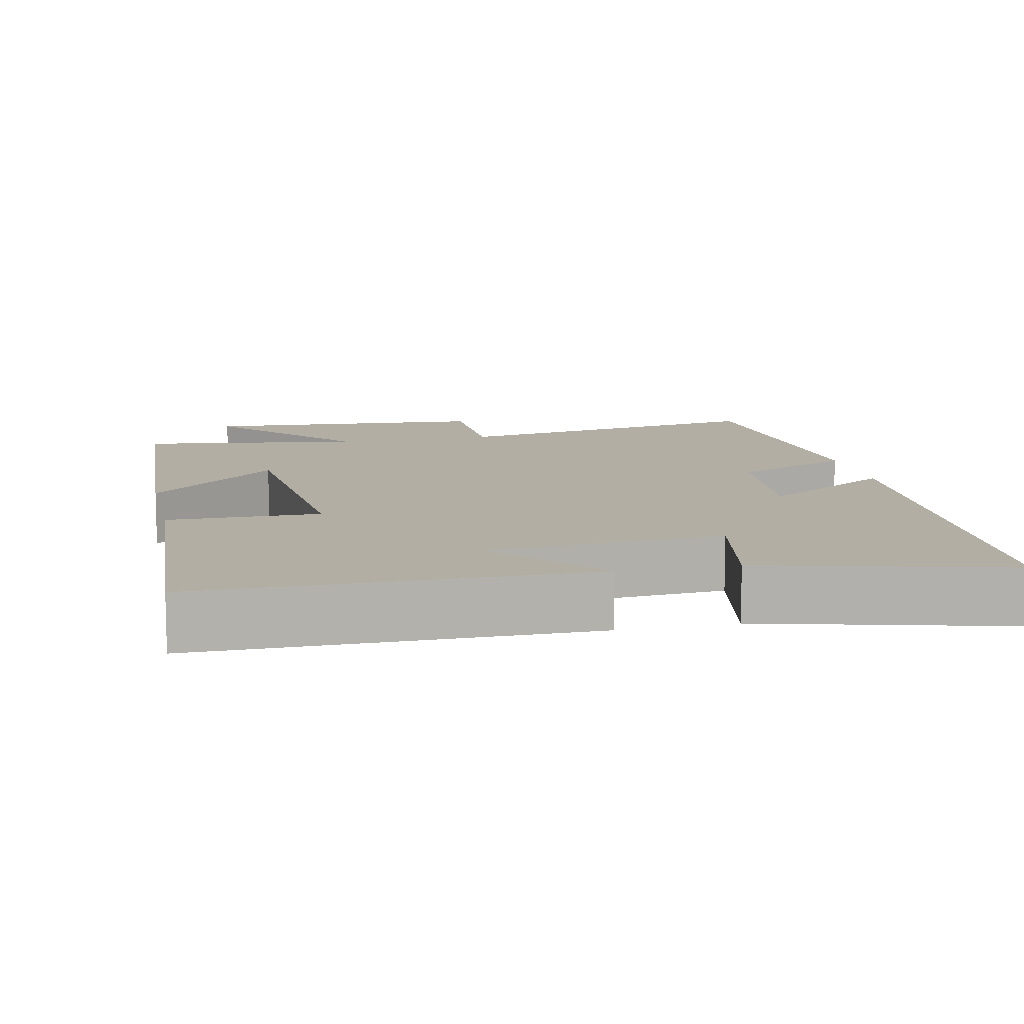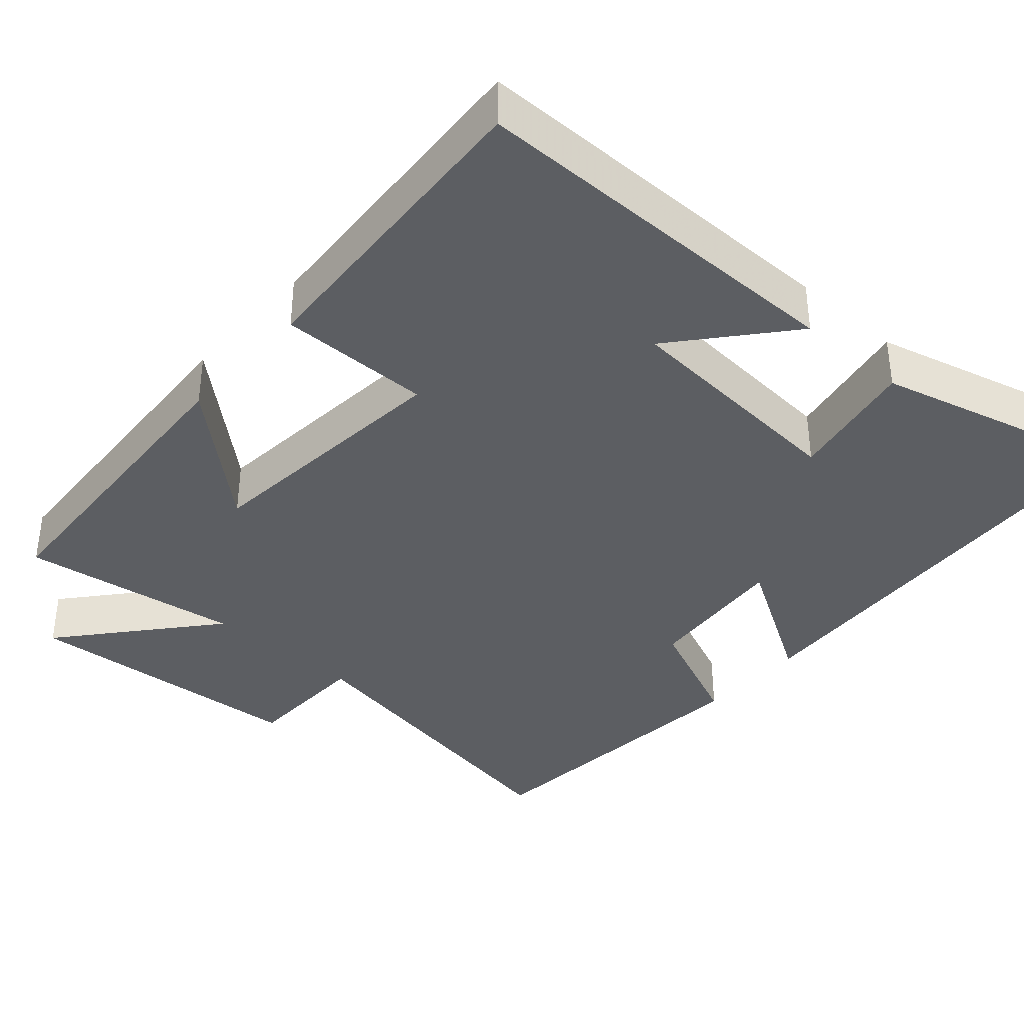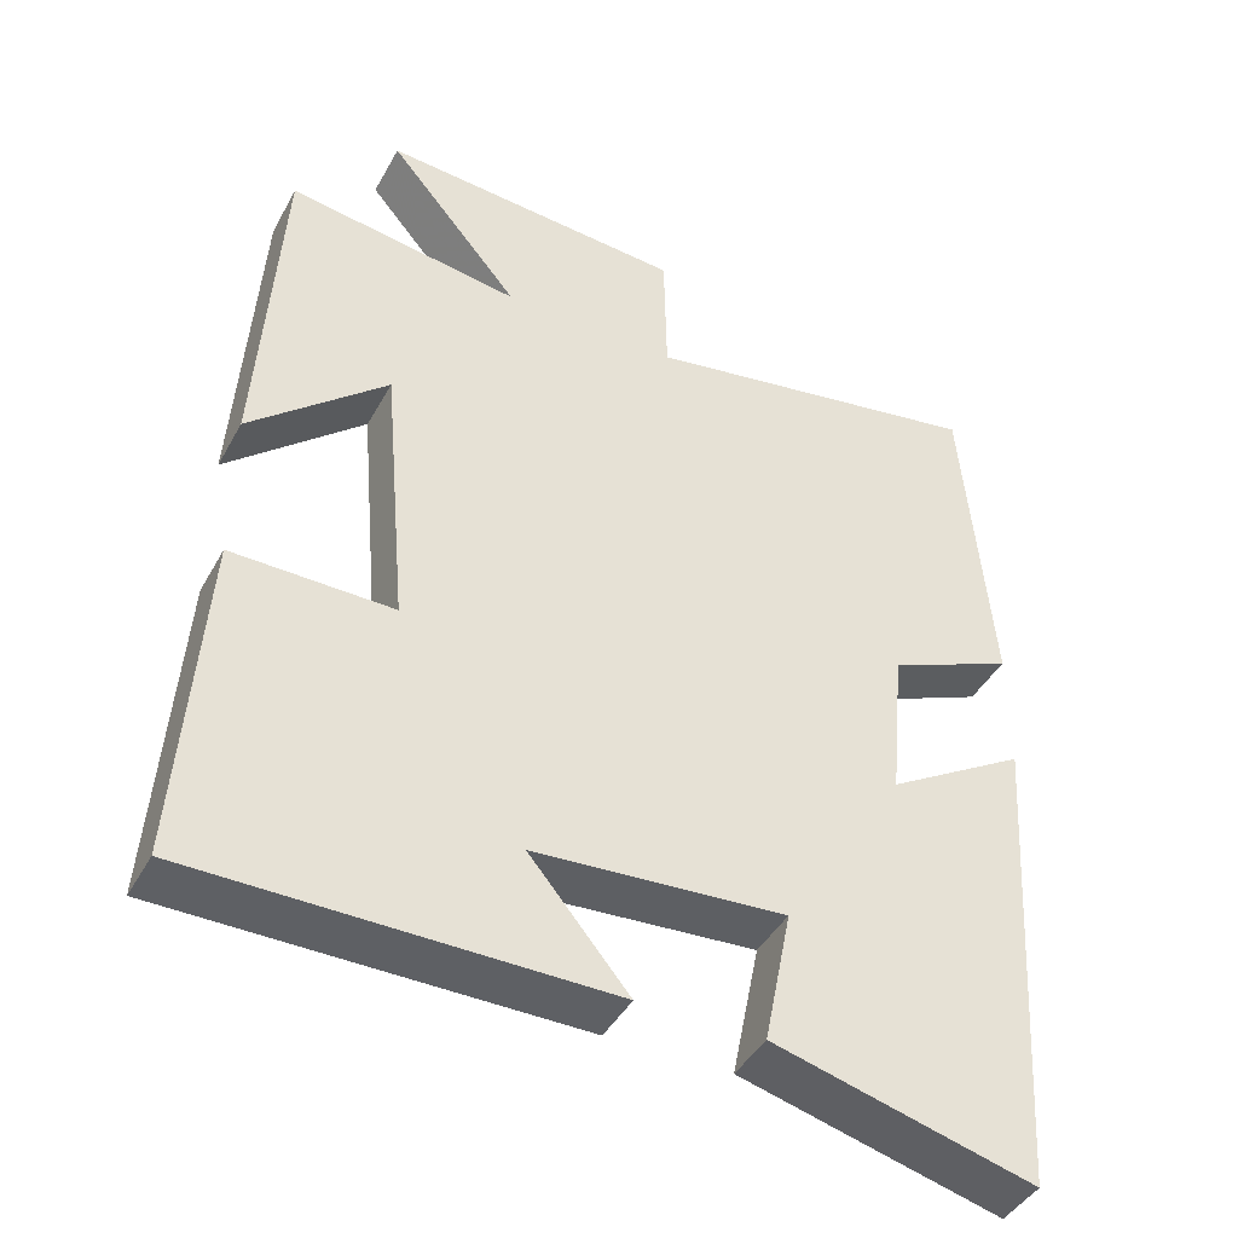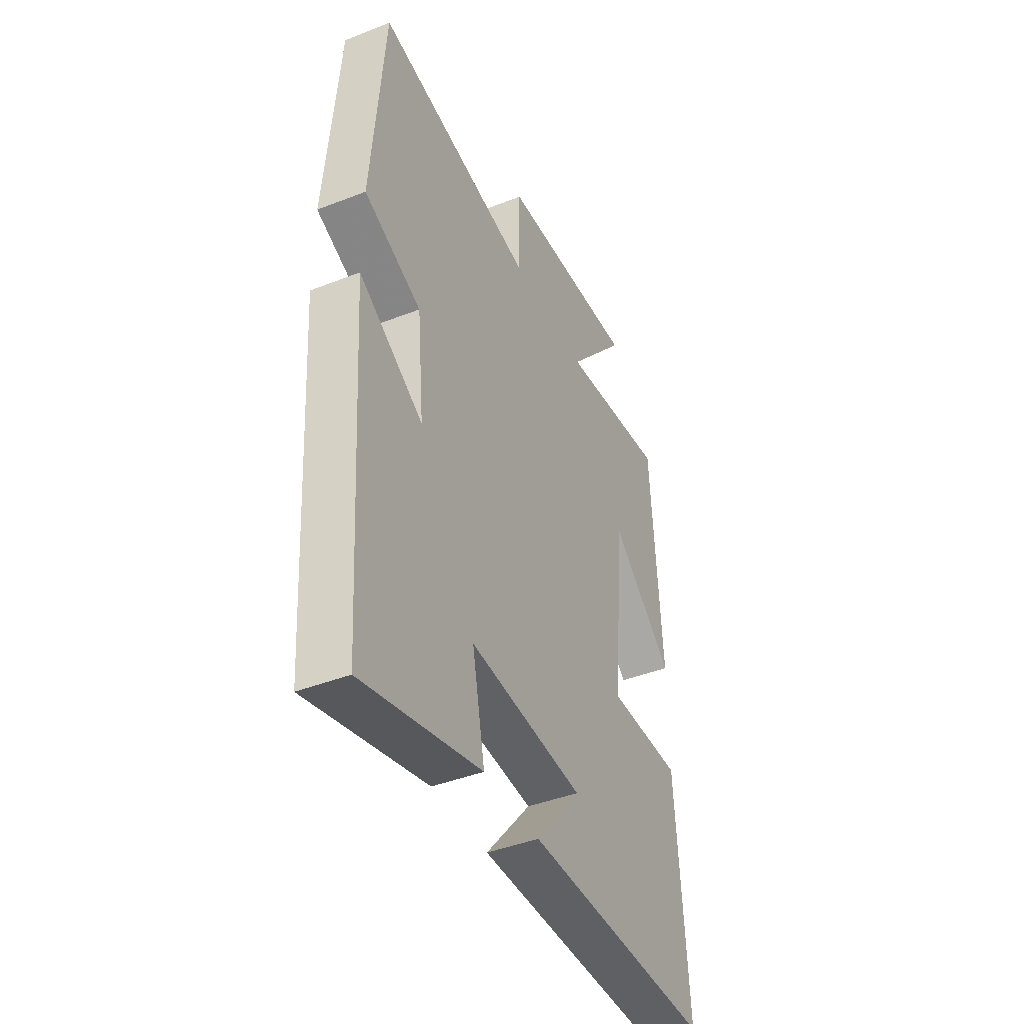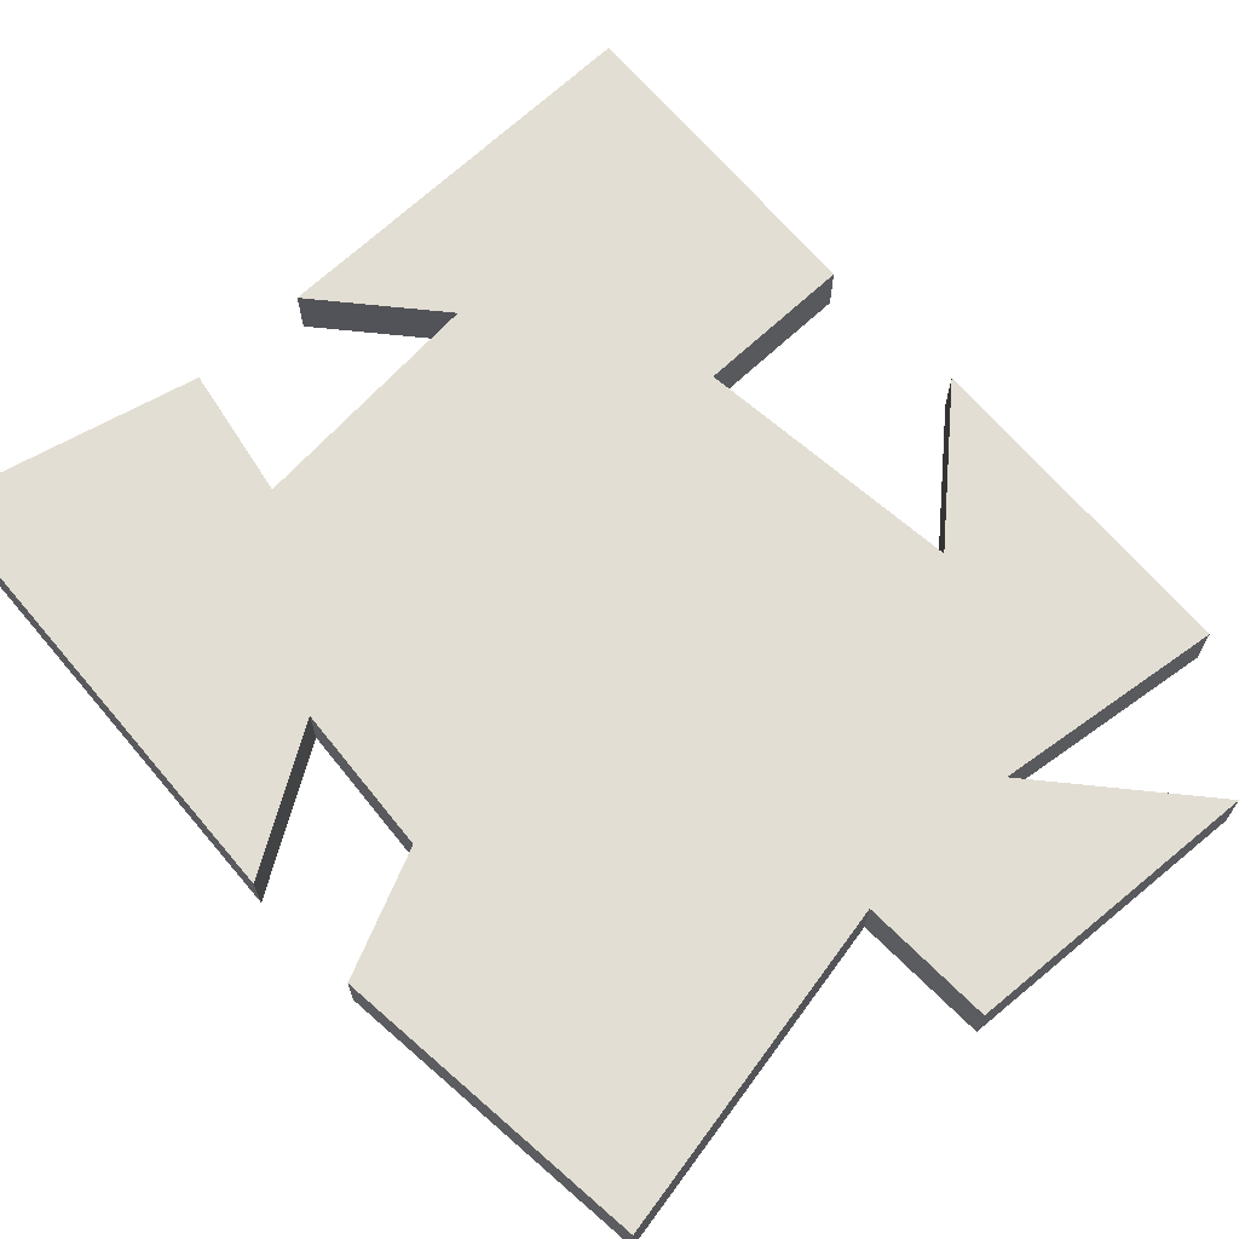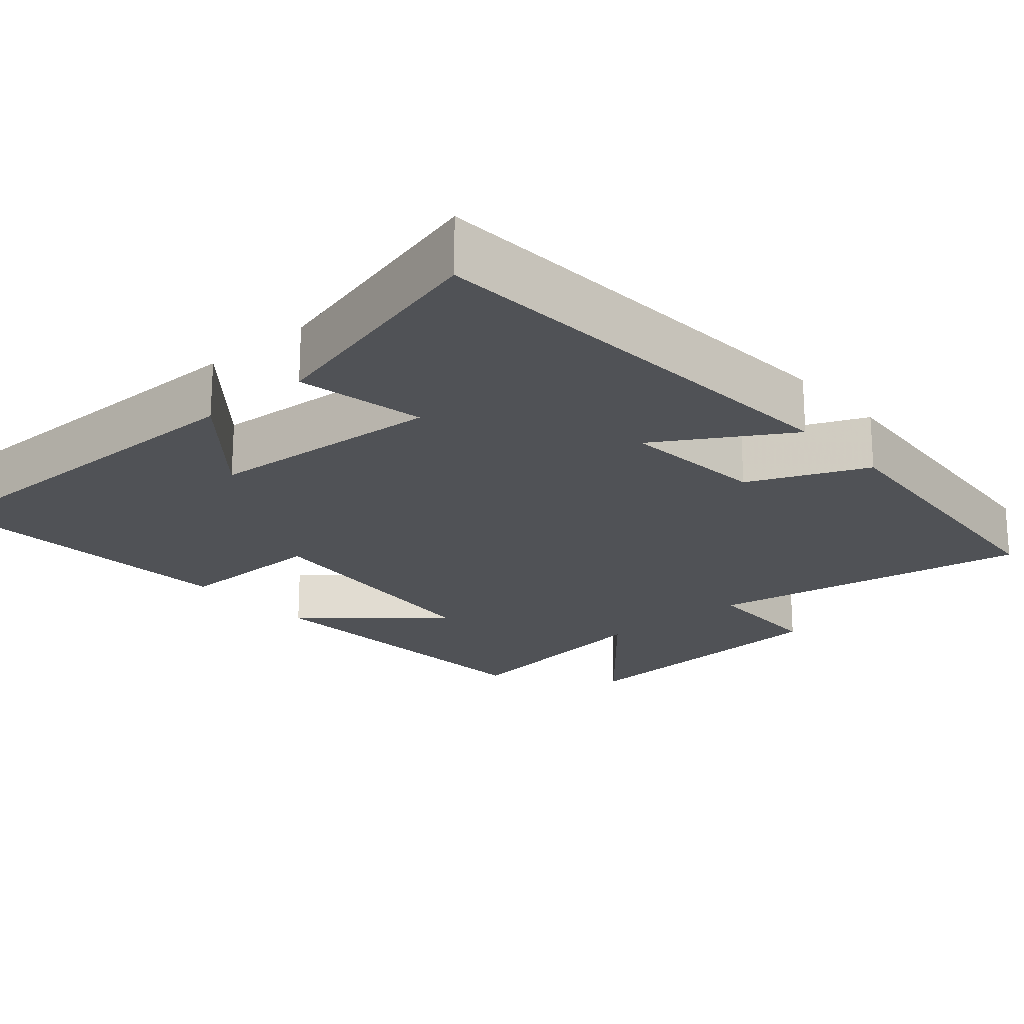
<metadata>
{"format":"obj","ext":"obj","renderer":"f3d","projection":"perspective","resolution":1024,"background":"white","views":[{"elev":10.9,"azim":167.6,"up":"+Y"},{"elev":-37.7,"azim":138.3,"up":"+Y"},{"elev":-43.0,"azim":153.0,"up":"+Z"},{"elev":-42.4,"azim":-64.9,"up":"+Z"},{"elev":67.2,"azim":-43.9,"up":"+Y"},{"elev":-20.9,"azim":-139.0,"up":"+Y"}]}
</metadata>
<code>
v -0.466 0.07 0.575
v -0.036 0.07 0.5
v -0.033 0.07 0.668
v 0.347 0.07 0.696
v 0.182 0.07 0.5
v 0.473 0.07 0.542
v 0.5 0.07 0.115
v 0.329 0.07 0.265
v 0.299 0.07 -0.081
v 0.5 0.07 -0.079
v 0.529 0.07 -0.498
v 0.016 0.07 -0.5
v 0.14 0.07 -0.352
v -0.172 0.07 -0.33
v -0.138 0.07 -0.5
v -0.461 0.07 -0.585
v -0.5 0.07 0.015
v -0.326 0.07 -0.09
v -0.344 0.07 0.102
v -0.5 0.07 0.169
v -0.466 0 0.575
v -0.036 0 0.5
v -0.033 0 0.668
v 0.347 0 0.696
v 0.182 0 0.5
v 0.473 0 0.542
v 0.5 0 0.115
v 0.329 0 0.265
v 0.299 0 -0.081
v 0.5 0 -0.079
v 0.529 0 -0.498
v 0.016 0 -0.5
v 0.14 0 -0.352
v -0.172 0 -0.33
v -0.138 0 -0.5
v -0.461 0 -0.585
v -0.5 0 0.015
v -0.326 0 -0.09
v -0.344 0 0.102
v -0.5 0 0.169
f 19 20 1 2
f 18 19 2
f 15 16 17 18
f 14 15 18
f 13 14 18 2
f 10 11 12 13
f 9 10 13
f 8 9 13 2
f 5 6 7 8
f 5 8 2 3
f 3 4 5
f 22 21 40 39
f 22 39 38
f 38 37 36 35
f 38 35 34
f 22 38 34 33
f 33 32 31 30
f 33 30 29
f 22 33 29 28
f 28 27 26 25
f 23 22 28 25
f 25 24 23
f 1 21 22 2
f 2 22 23 3
f 3 23 24 4
f 4 24 25 5
f 5 25 26 6
f 6 26 27 7
f 7 27 28 8
f 8 28 29 9
f 9 29 30 10
f 10 30 31 11
f 11 31 32 12
f 12 32 33 13
f 13 33 34 14
f 14 34 35 15
f 15 35 36 16
f 16 36 37 17
f 17 37 38 18
f 18 38 39 19
f 19 39 40 20
f 20 40 21 1

</code>
